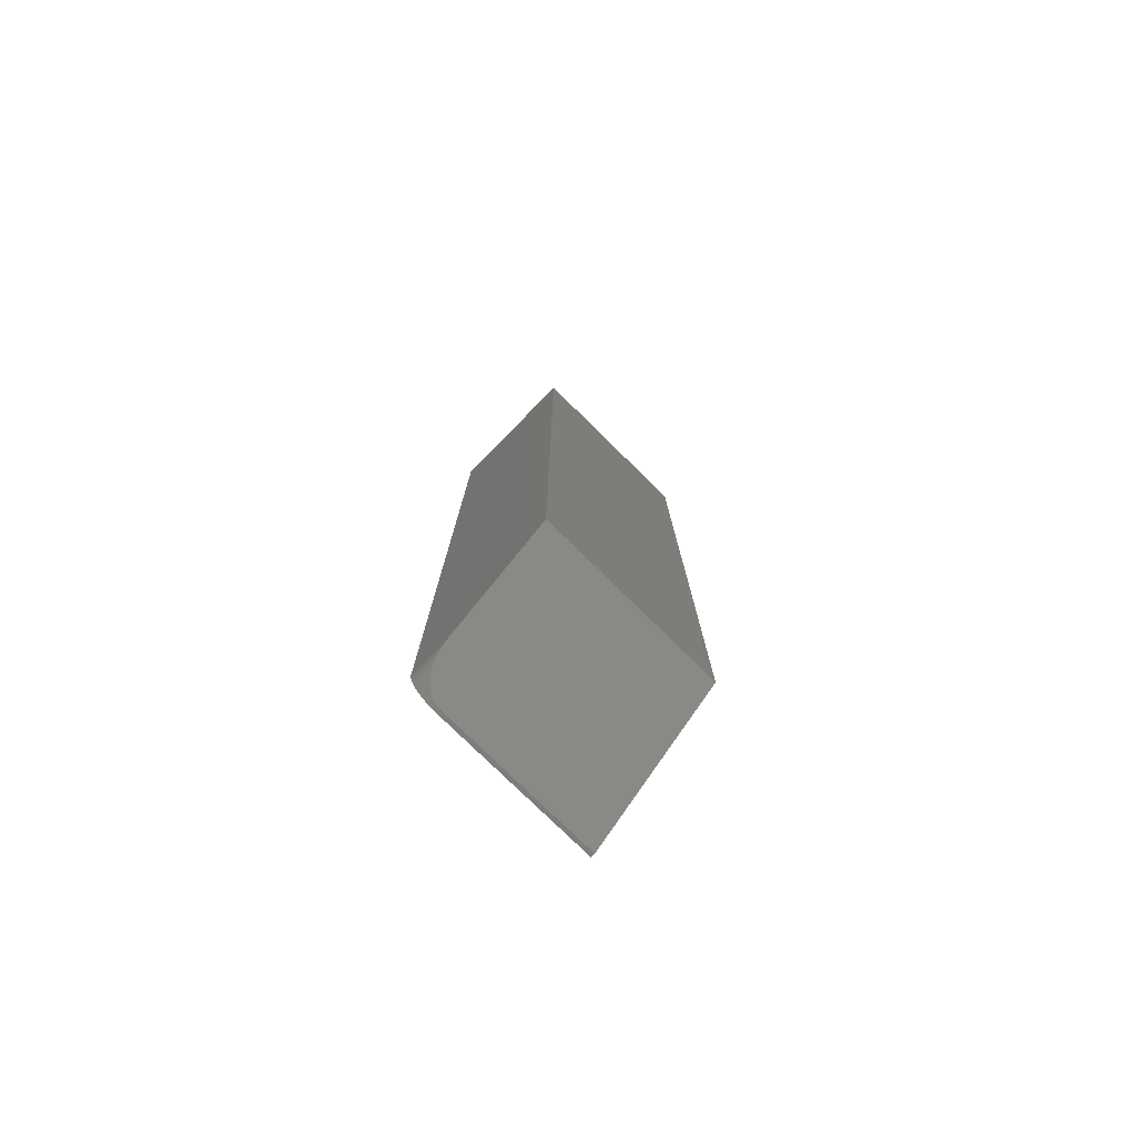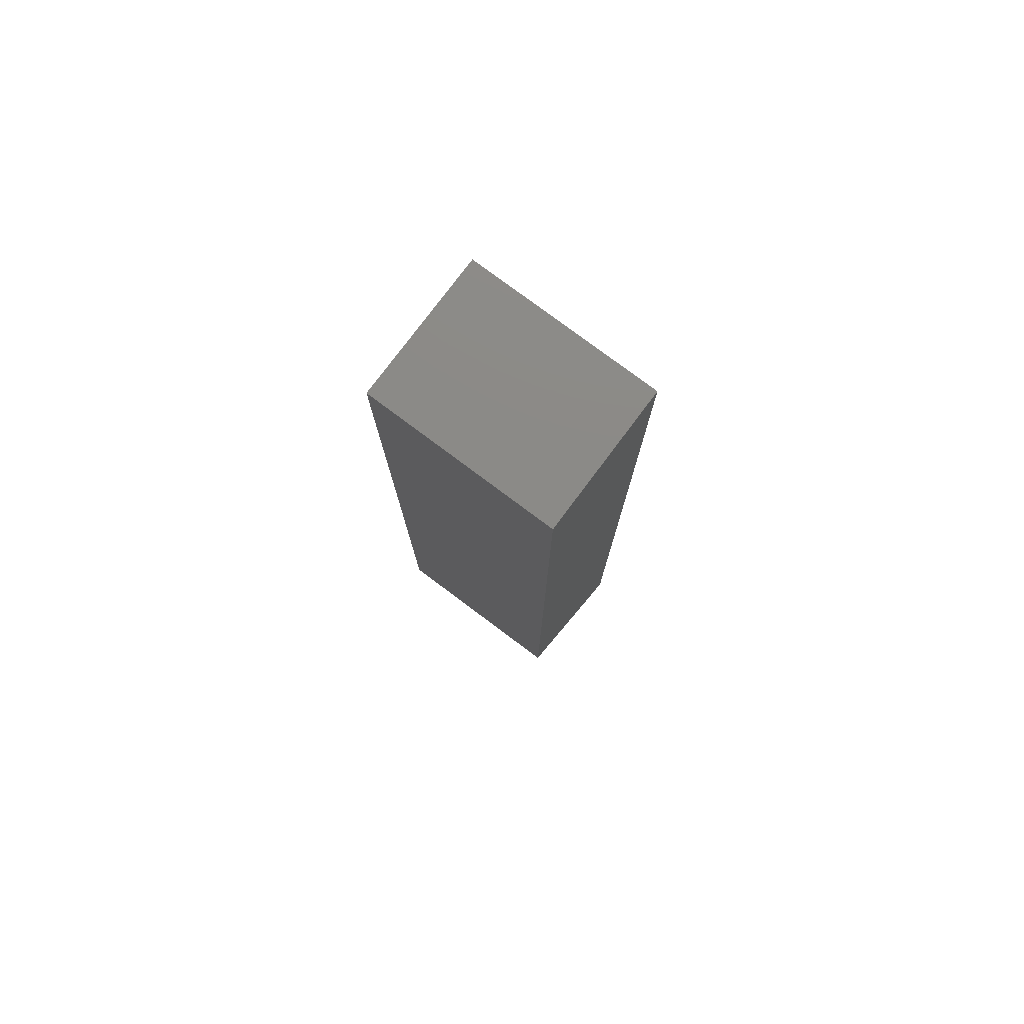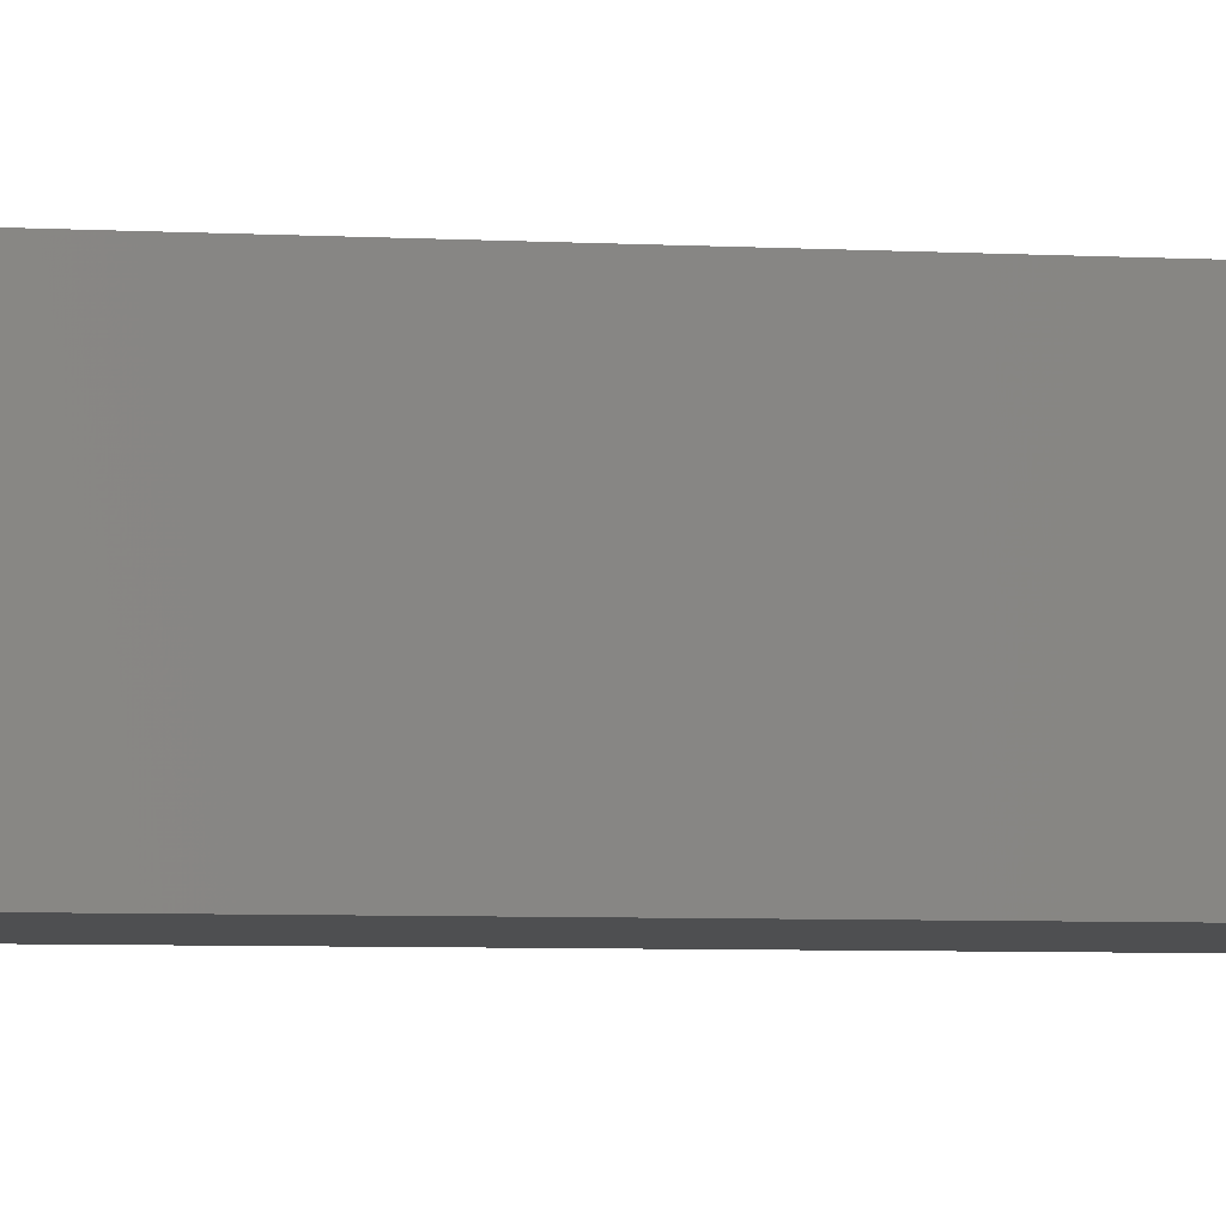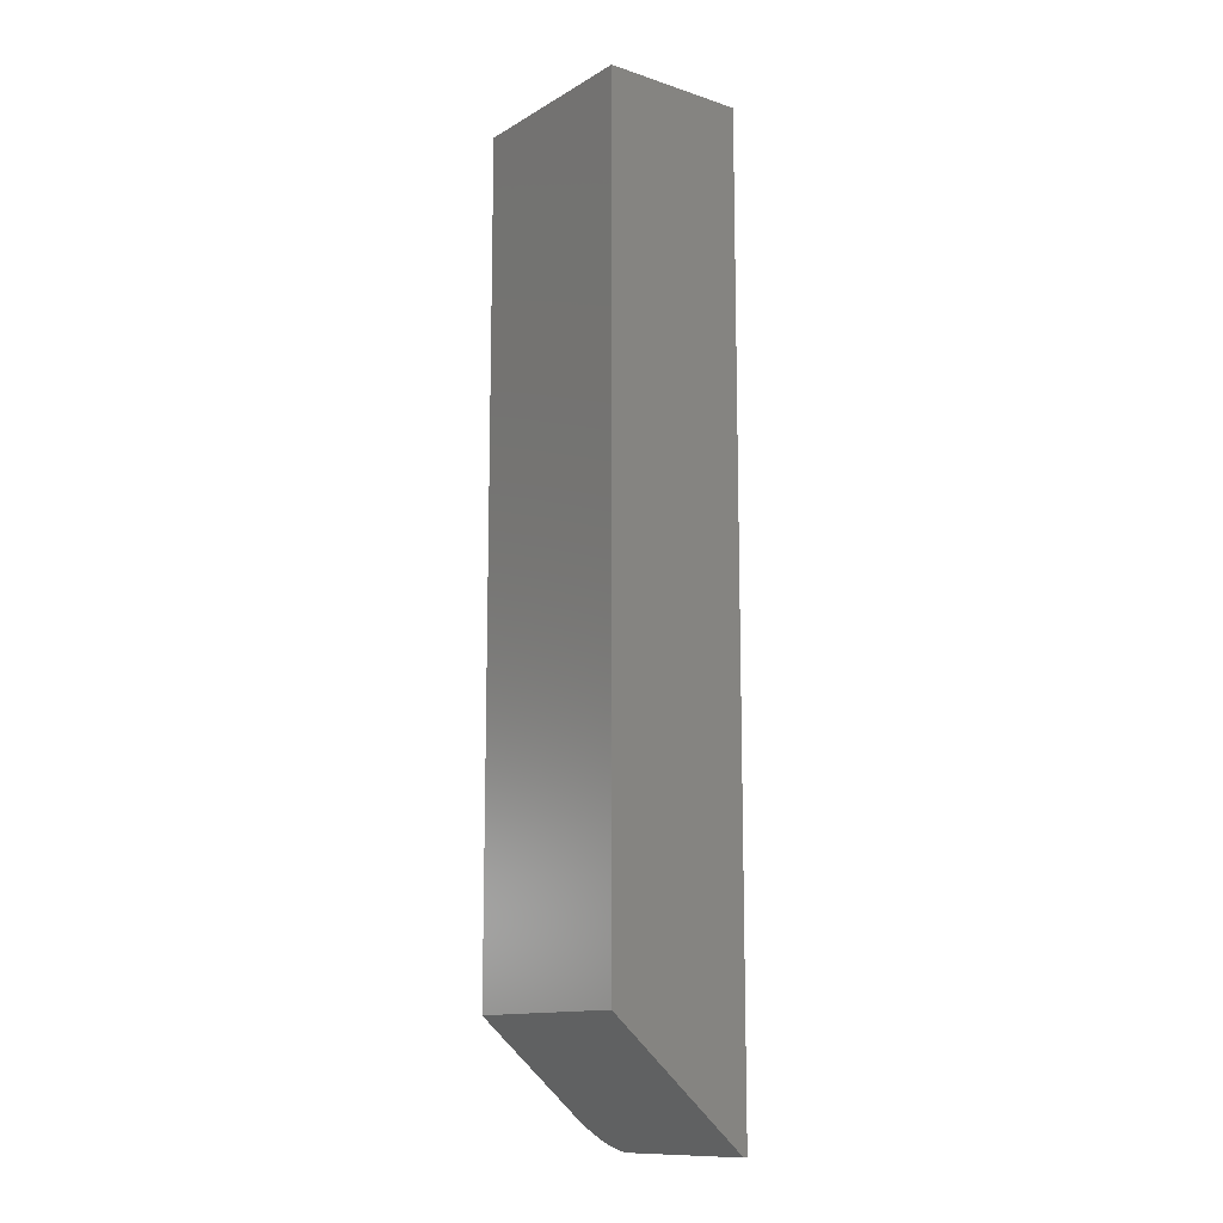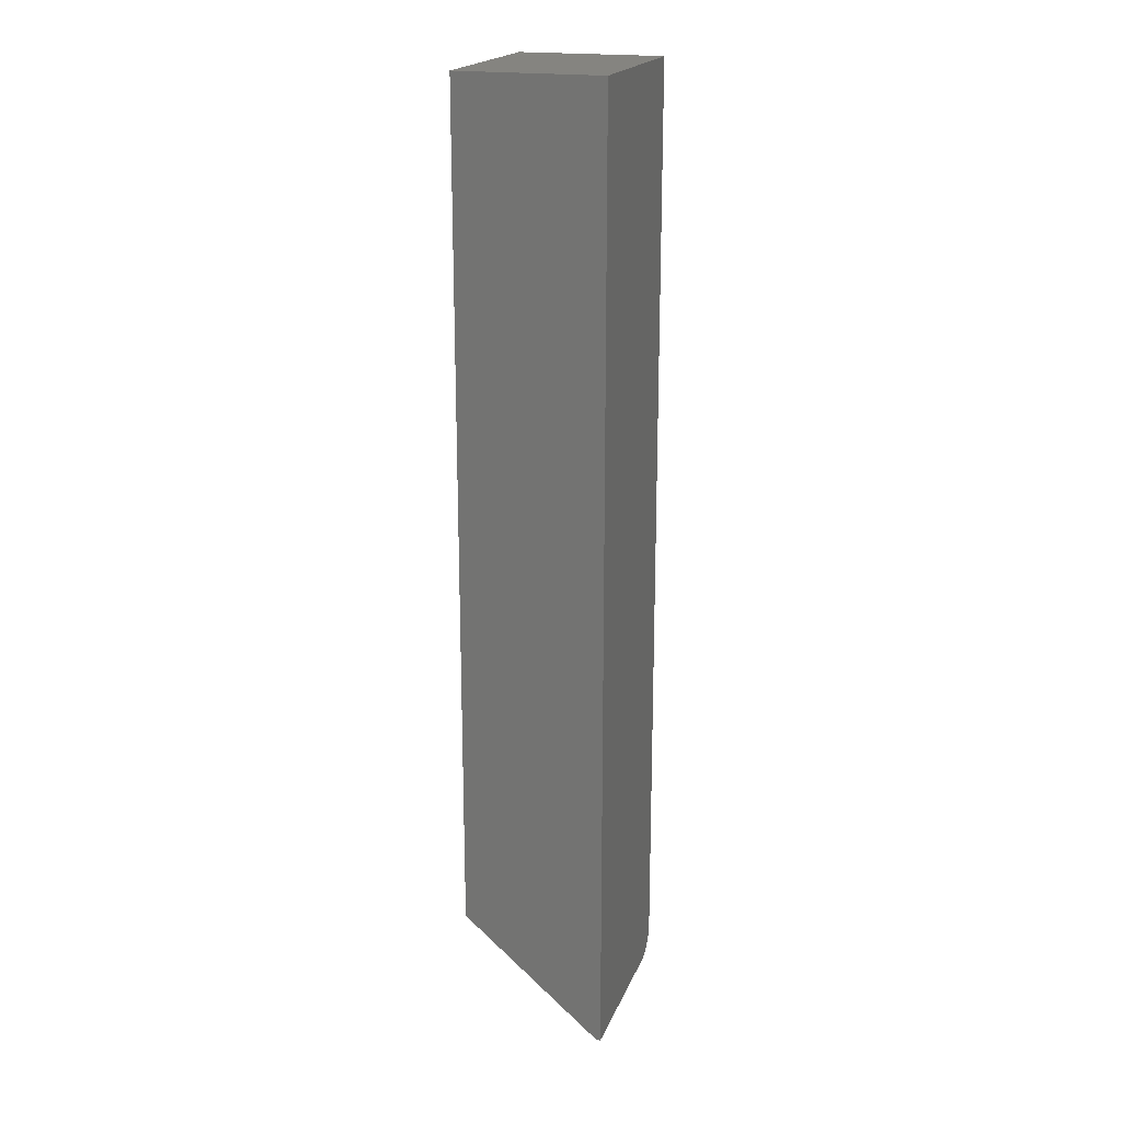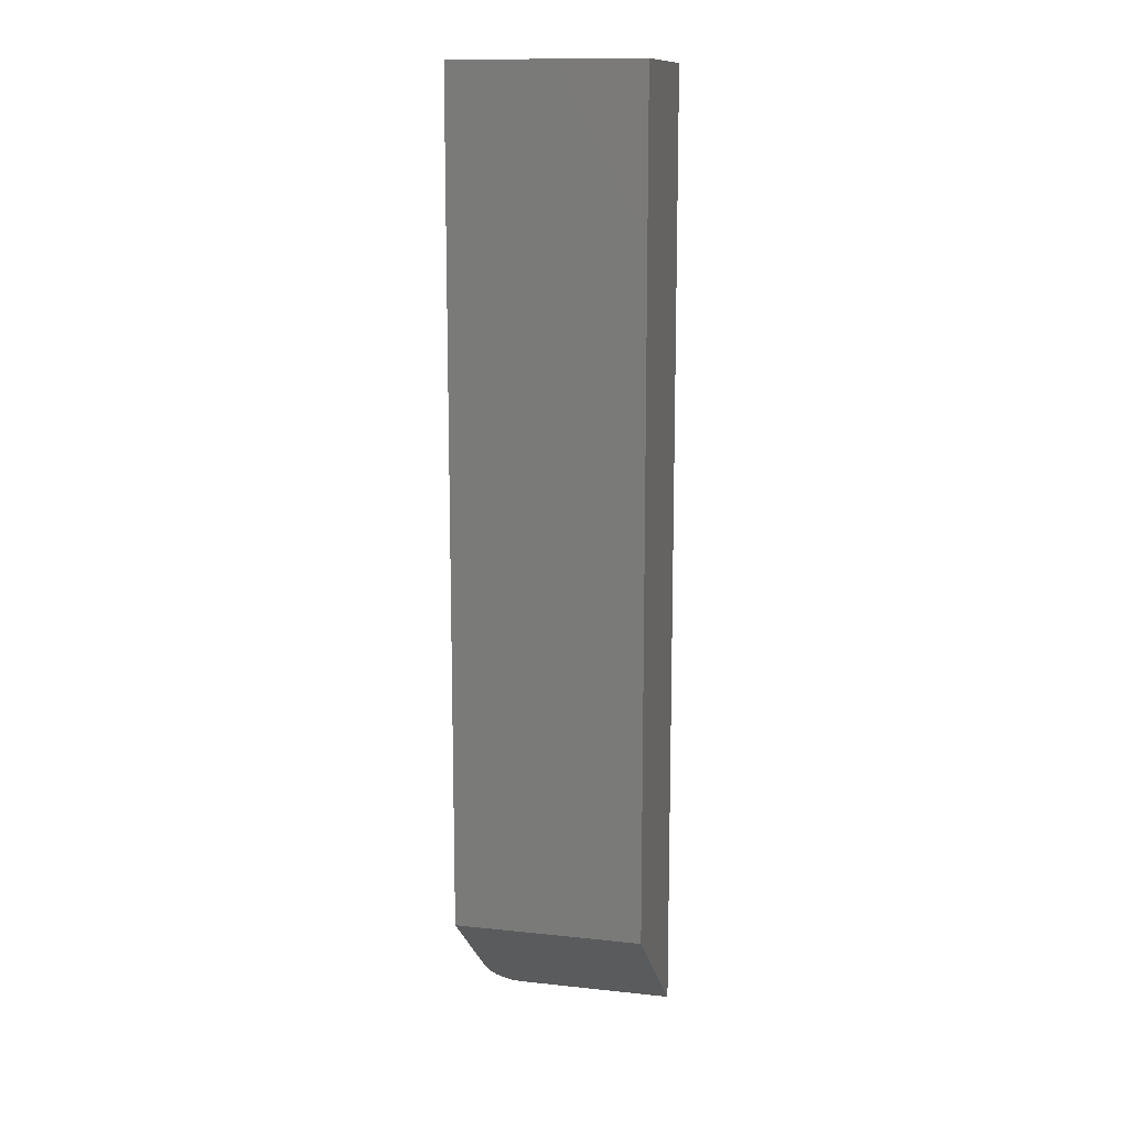
<metadata>
{"format":"stl","ext":"stl","renderer":"f3d","projection":"perspective","resolution":1024,"background":"white","views":[{"elev":-77.7,"azim":-44.5,"up":"+Z"},{"elev":78.2,"azim":36.8,"up":"+Z"},{"elev":-4.2,"azim":77.3,"up":"+Y"},{"elev":-12.6,"azim":52.8,"up":"+Z"},{"elev":19.8,"azim":107.5,"up":"+Z"},{"elev":12.7,"azim":13.9,"up":"+Z"}]}
</metadata>
<code>
# stl→obj: 29 verts, 54 faces
v -0.07812 -0.05469 0.09375
v -0.07539 0.04017 0.01245
v -0.06366 0.05261 0.001783
v -0.07812 0.02734 0.02344
v -0.06688 0.0507 0.003418
v -0.06979 0.04825 0.005514
v -0.07235 0.04532 0.008027
v -0.07737 0.03425 0.01752
v 0.07031 -0.05469 0.09375
v -0.06193 0.05335 0.001147
v -0.06018 0.05393 0.0006531
v -0.05836 0.05435 0.0002898
v -0.05654 0.0546 7.315e-05
v -0.05469 0.05469 0
v 0.07031 0.05469 0
v -0.05469 0.05781 0
v 0.07031 0.05781 0
v -0.07812 -0.05469 0.75
v -0.07812 0.05781 0.75
v -0.07812 0.05781 0.02344
v -0.06366 0.05781 0.001784
v -0.05926 0.05781 0.0004503
v -0.07418 0.05781 0.01042
v -0.07634 0.05781 0.01447
v -0.06771 0.05781 0.00395
v -0.07126 0.05781 0.006865
v -0.07767 0.05781 0.01887
v 0.07031 0.05781 0.75
v 0.07031 -0.05469 0.75
f 1 2 3
f 1 4 2
f 2 5 3
f 6 5 2
f 2 7 6
f 4 8 2
f 9 1 3
f 9 3 10
f 9 10 11
f 9 11 12
f 9 12 13
f 9 13 14
f 9 14 15
f 14 16 15
f 15 16 17
f 18 19 1
f 1 19 20
f 1 20 4
f 16 21 17
f 16 22 21
f 23 24 25
f 25 26 23
f 17 27 20
f 17 20 19
f 17 19 28
f 27 17 21
f 27 21 25
f 27 25 24
f 4 27 8
f 4 20 27
f 12 11 10
f 22 12 10
f 22 10 21
f 21 10 3
f 21 3 5
f 21 5 25
f 25 5 6
f 25 6 26
f 6 7 26
f 23 26 7
f 7 2 23
f 23 2 24
f 24 2 8
f 24 8 27
f 16 14 13
f 16 13 12
f 16 12 22
f 28 29 17
f 17 29 9
f 17 9 15
f 1 9 18
f 18 9 29
f 18 29 19
f 19 29 28

</code>
